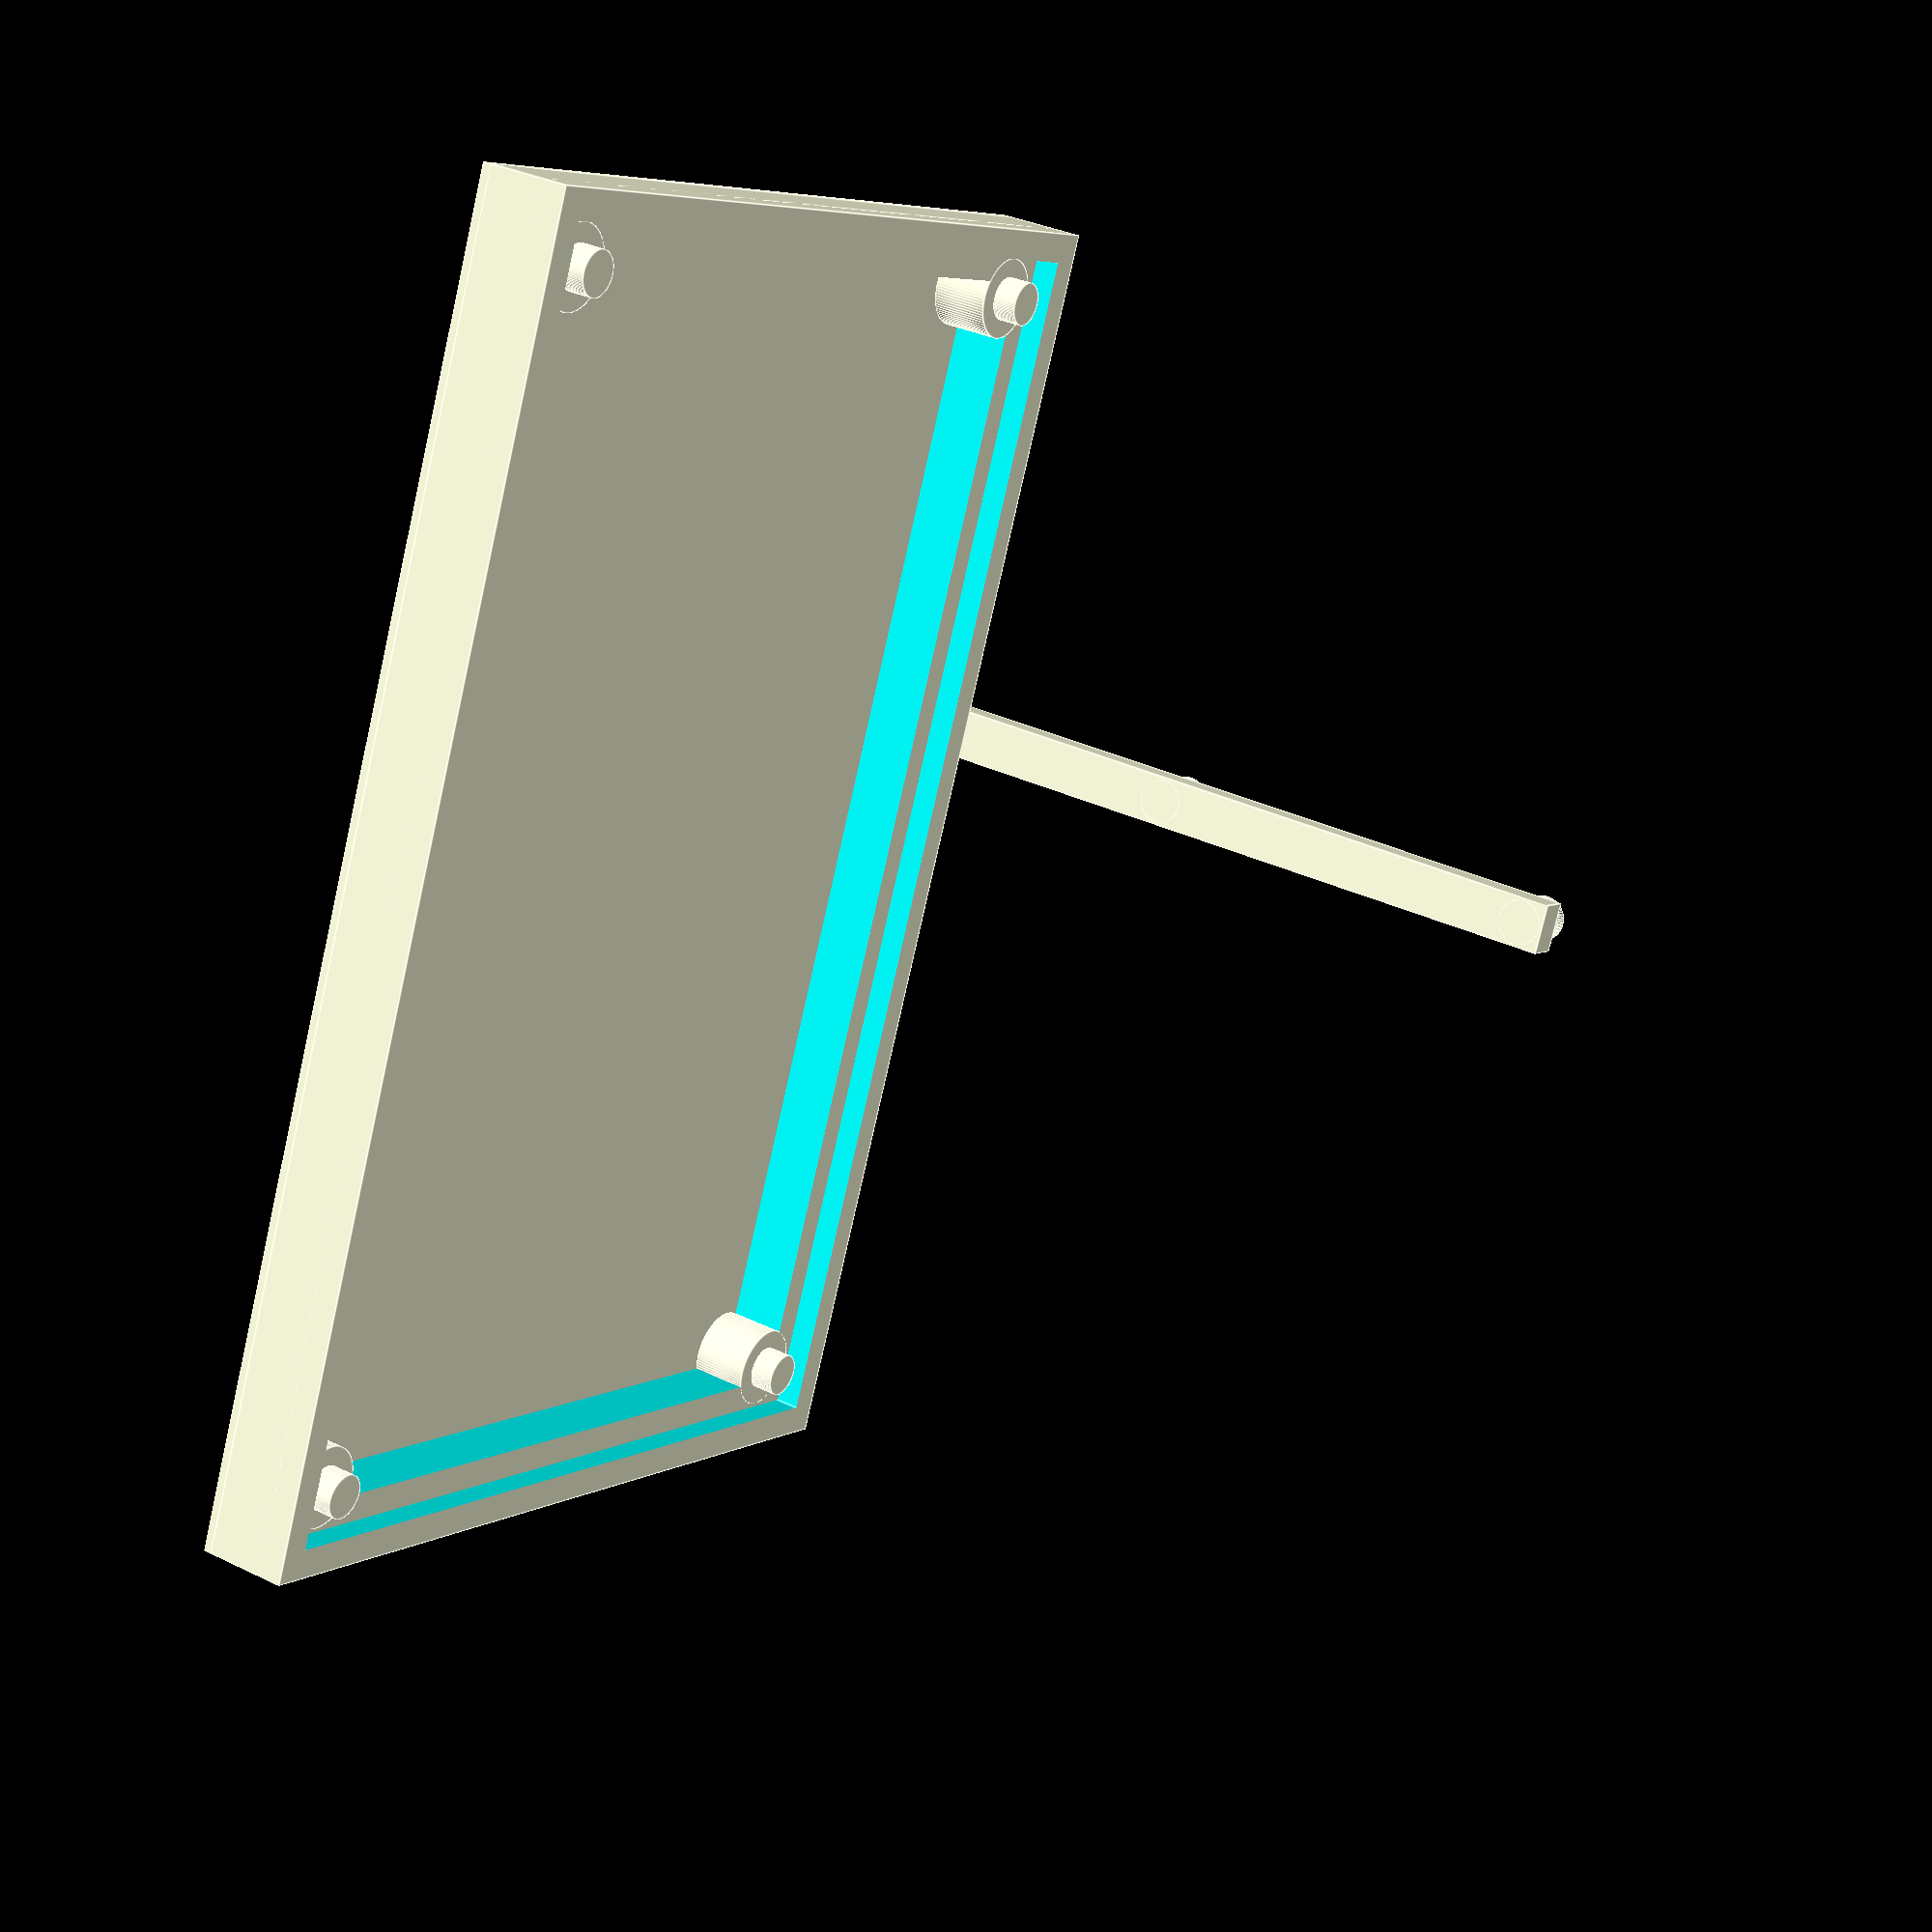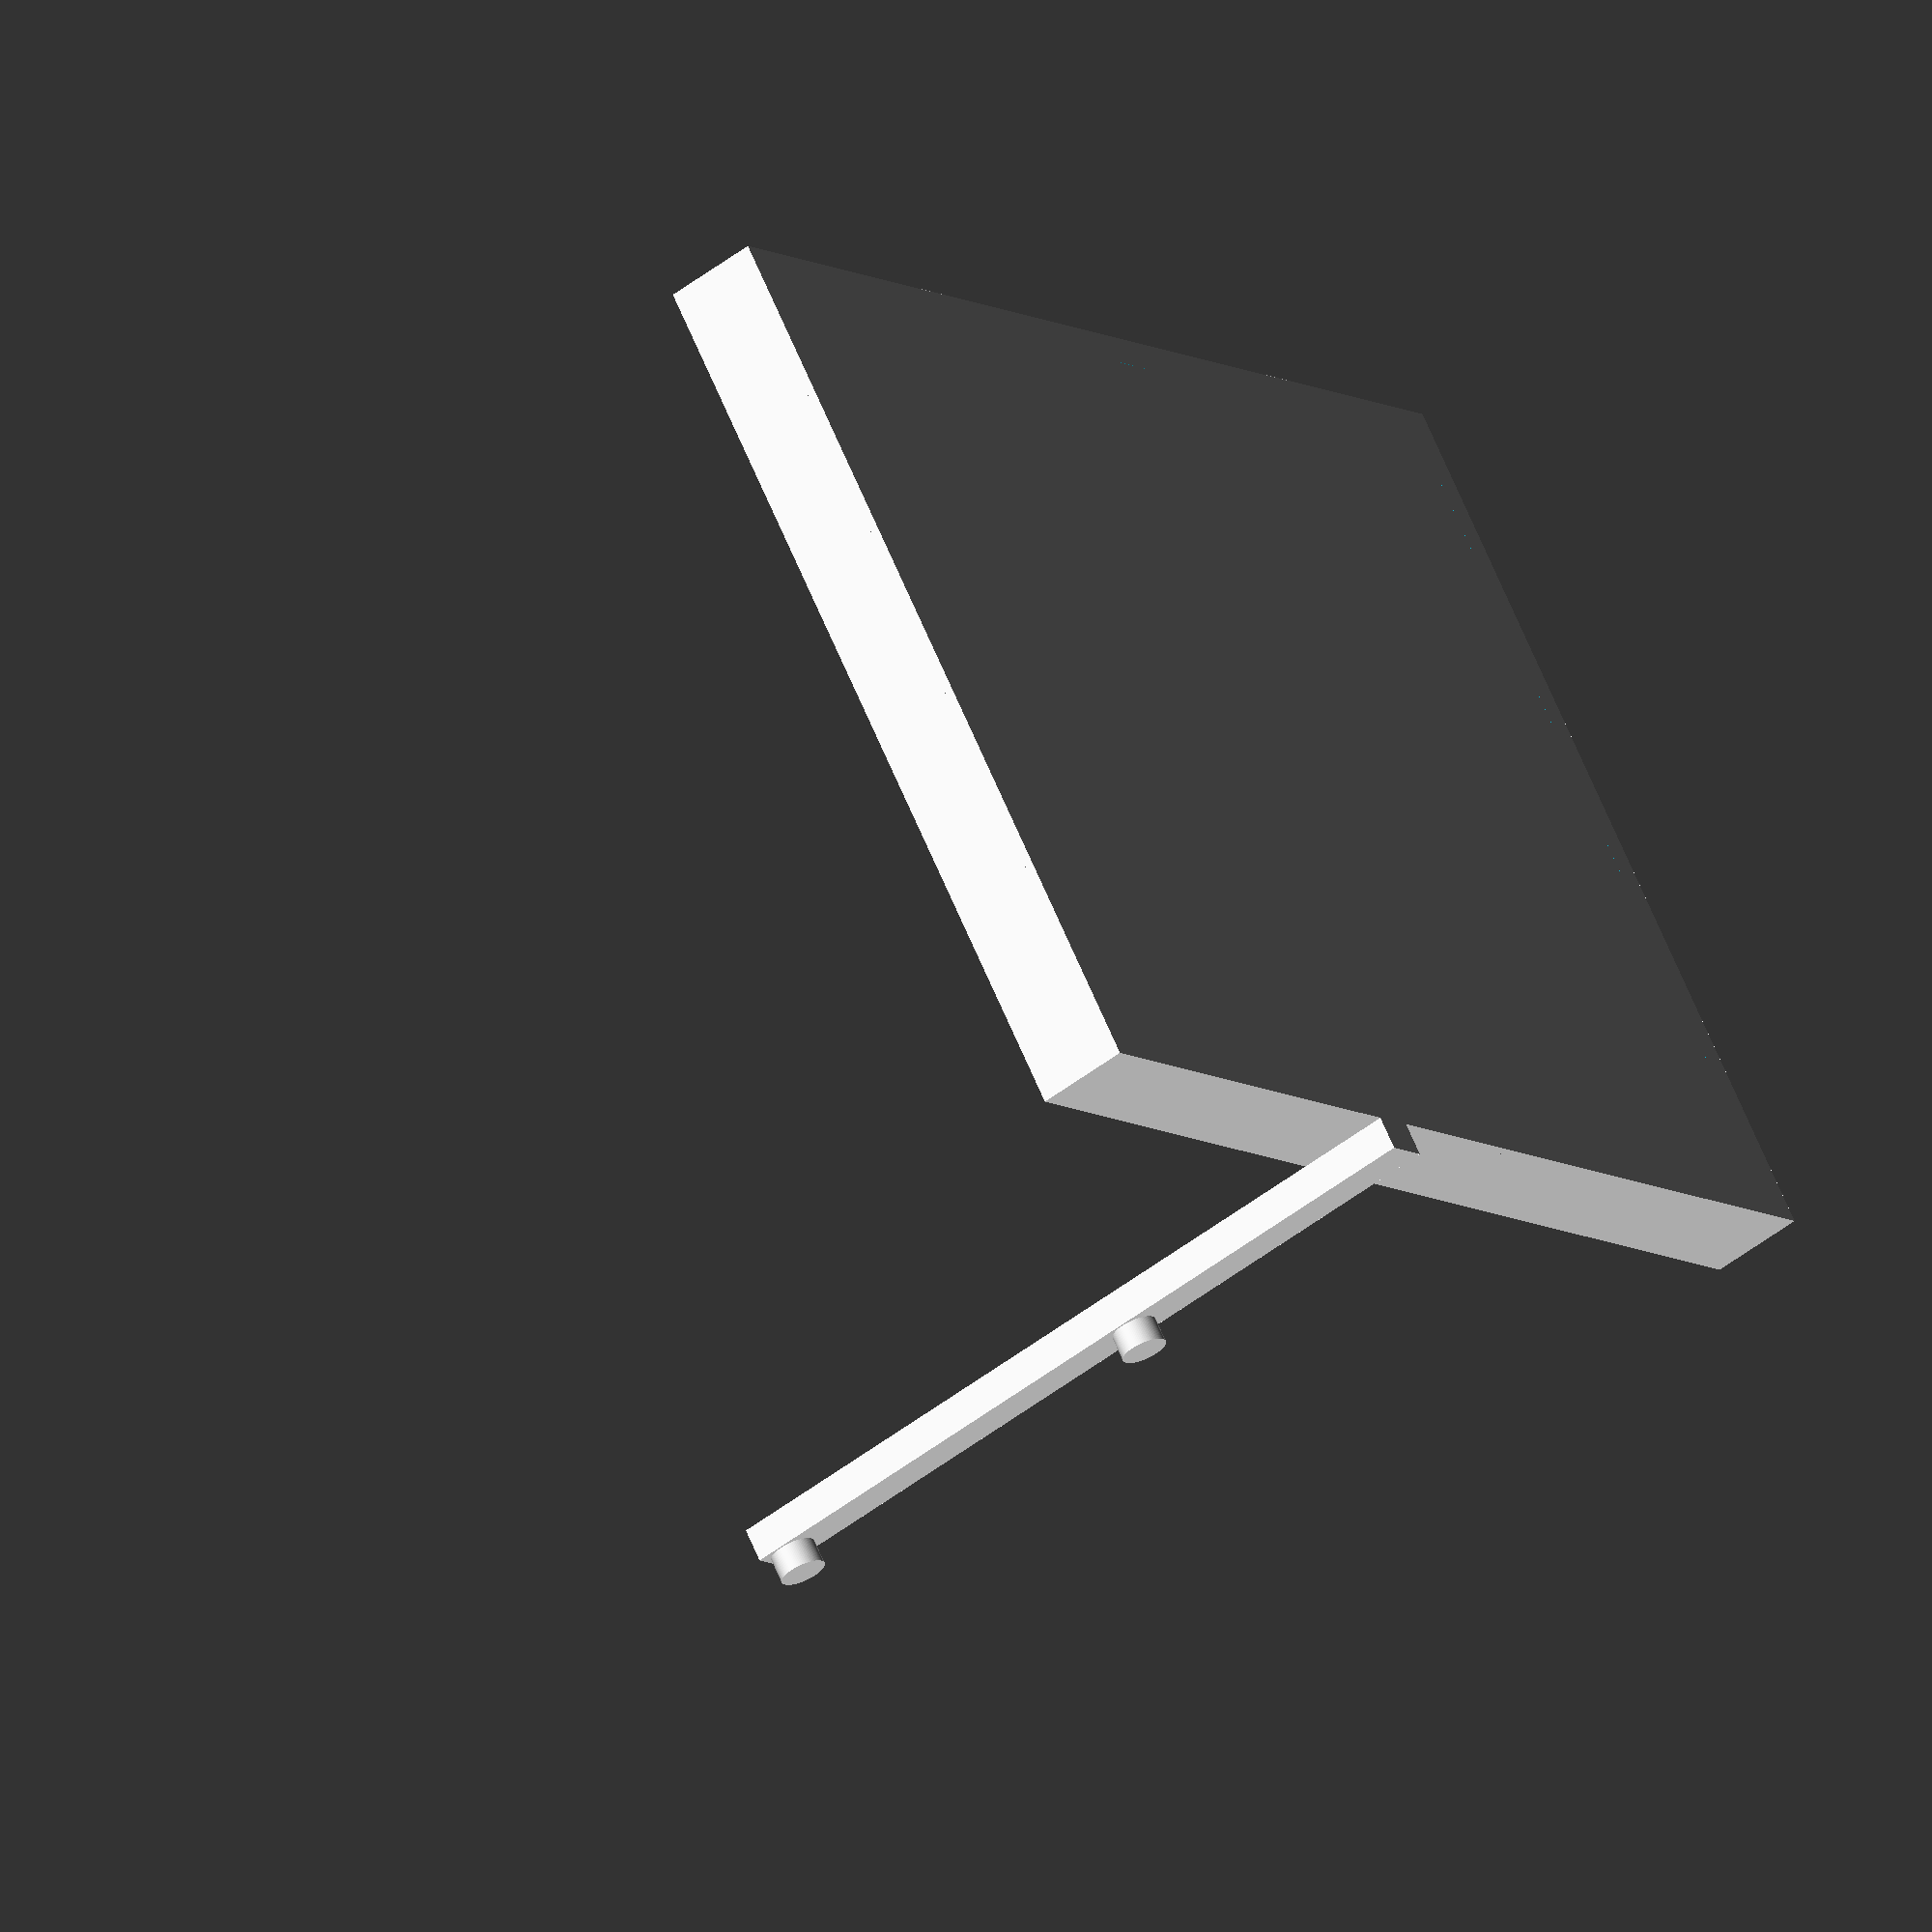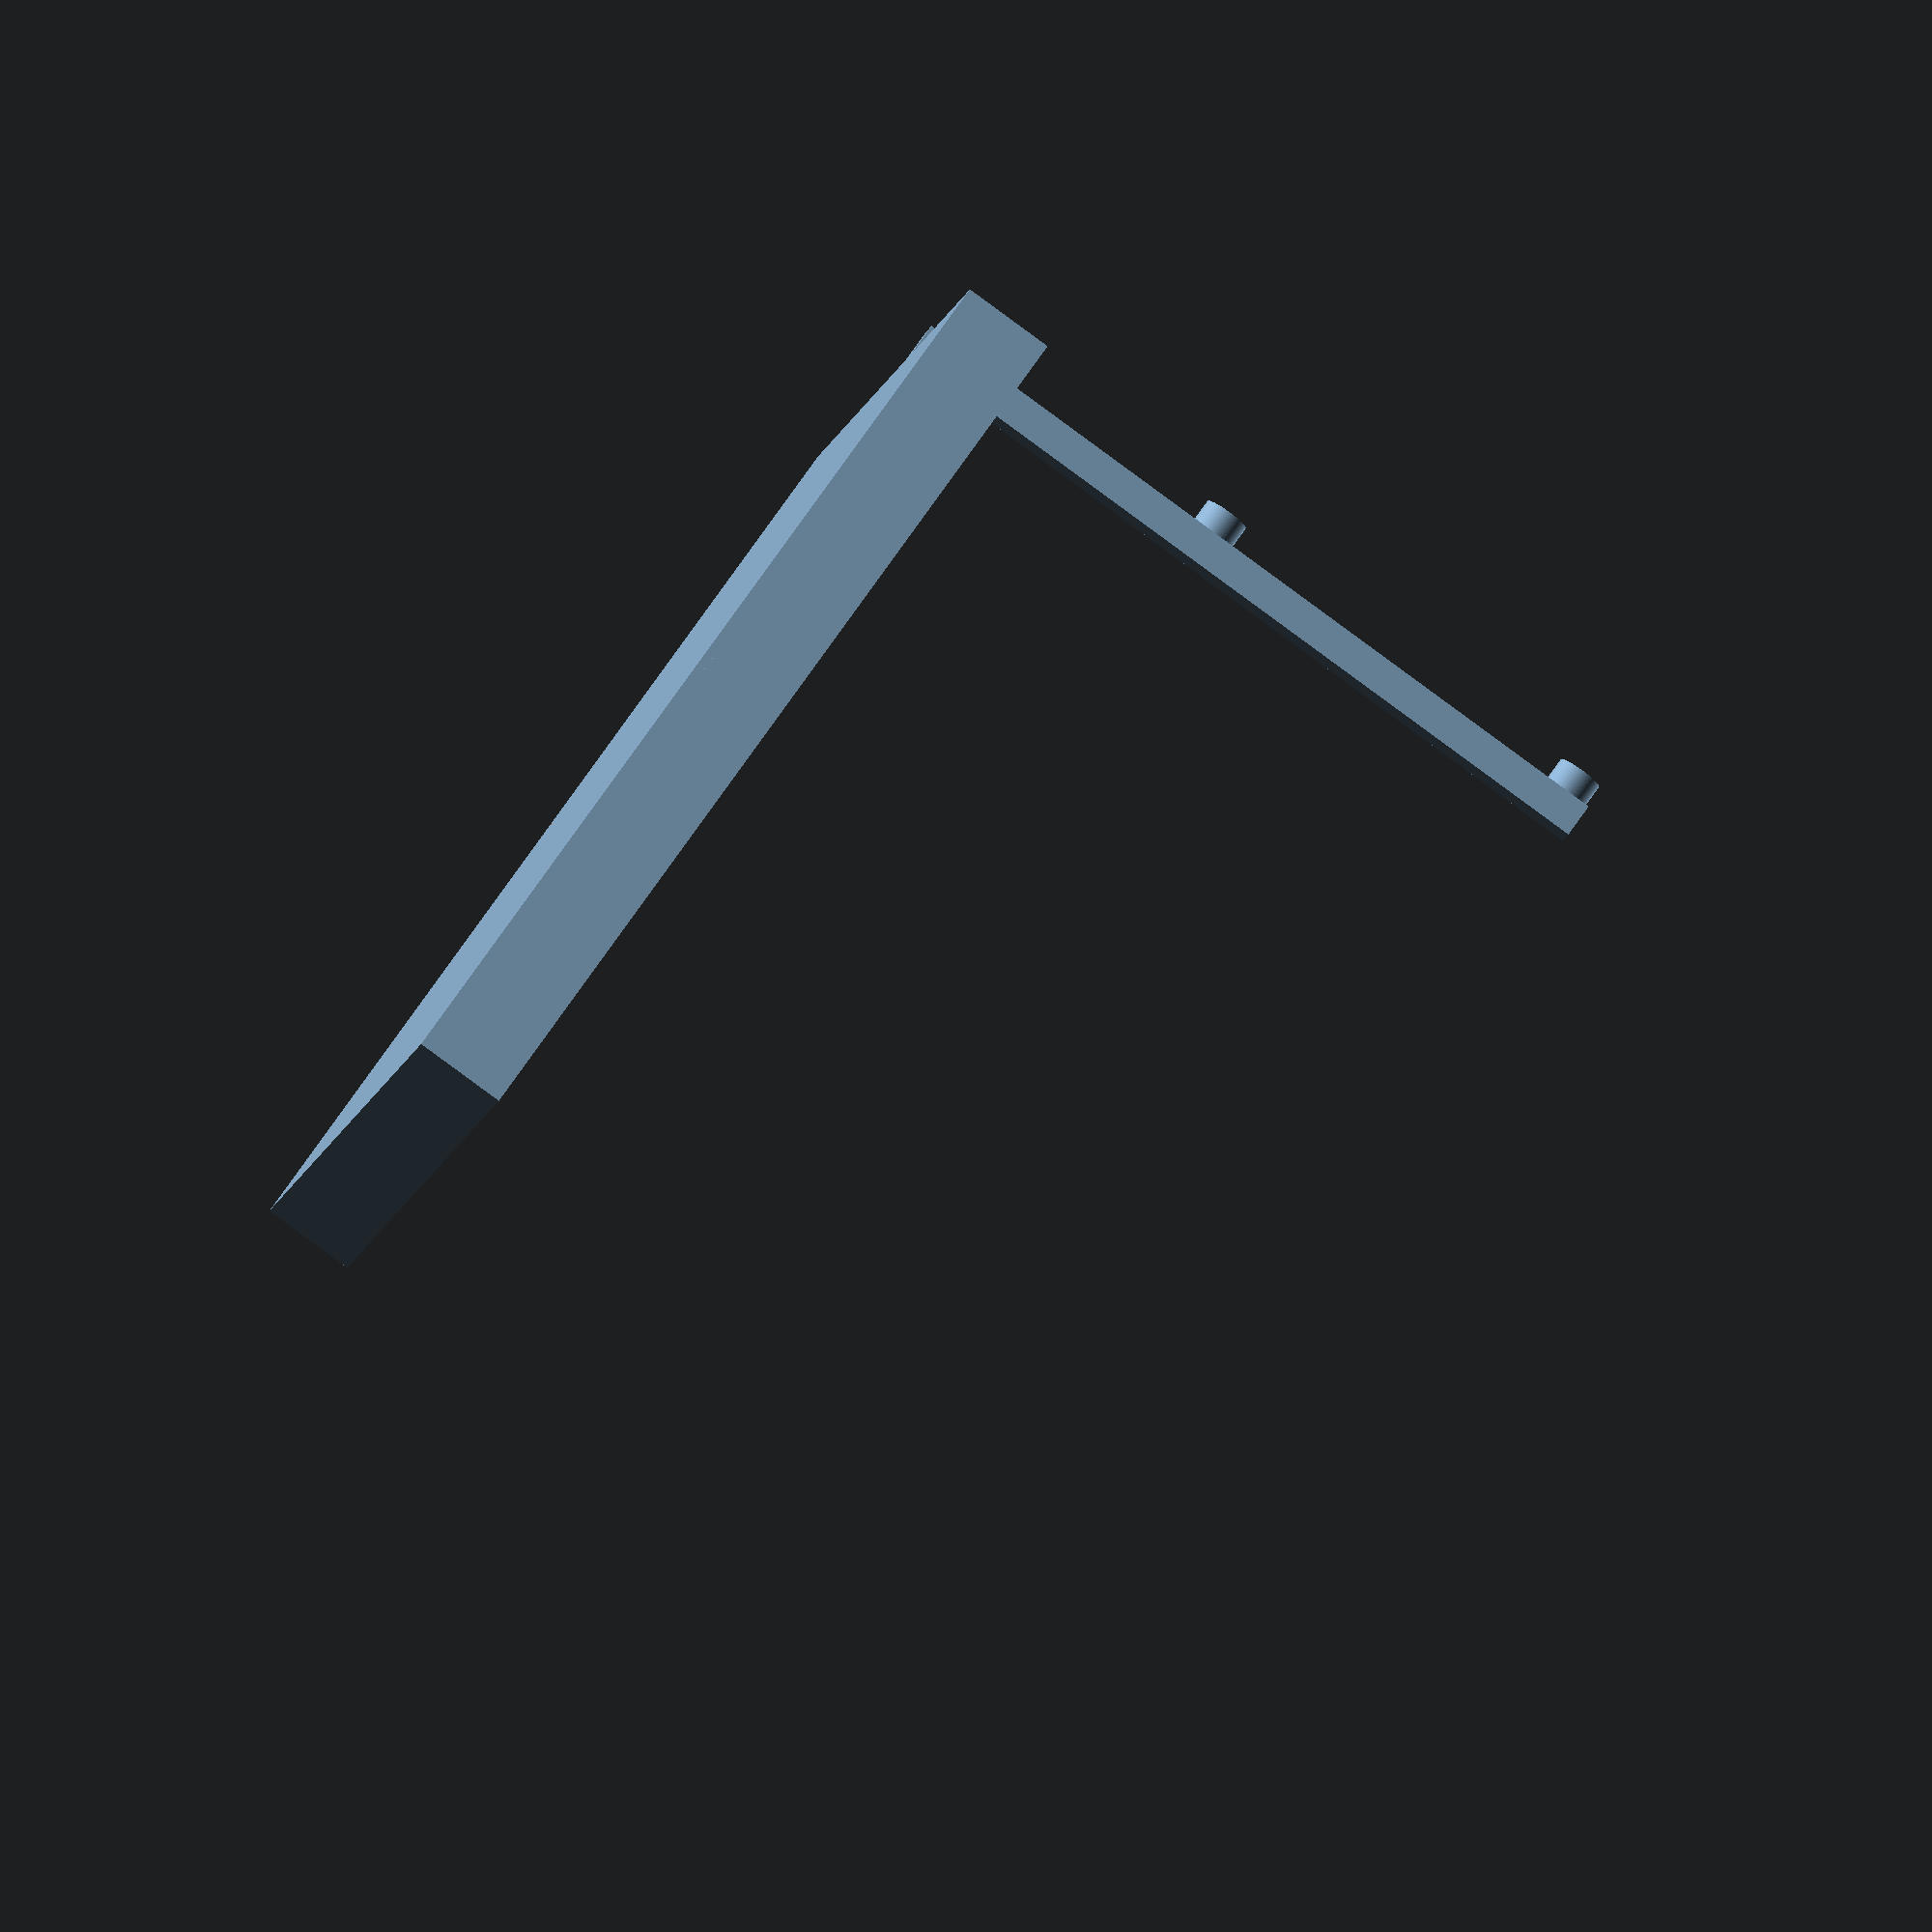
<openscad>
outlineX = 75; // mm
outlineY = 50; // mm
holeDiameter = 3;   // mm
holeRadius = holeDiameter / 2;
pegRadius = holeRadius * 0.9;
holeCenterInset = 2.5;  // mm

baseInset = 1.5;    // mm
baseHeight = 3.5; // mm
plateHeight = 0.5;  // mm

wrapperAnnularRing = 2; // mm
wrapperHeight = 1.5;    // mm
wrapperInset = 0.2; // mm

samdHoleDiameter = 3;   // mm
samdHoleRadius = samdHoleDiameter / 2;
samdPegRadius = samdHoleRadius * 0.9;
samdPegHeight = 1.5;    // mm
samdZ = 31; // mm
samdX = 45; // mm
samdHoleToHole = 25;    // mm
samdStartHeight = 15;   // mm
samdArmThickness = 2;   // mm

// Do the base
translate([0, 0, baseHeight/2])
{
    difference()
    {
        cube([outlineX + wrapperAnnularRing*2, outlineY + wrapperAnnularRing*2, baseHeight], center=true);
        cube([outlineX - baseInset*2, outlineY - baseInset*2, baseHeight + 1], center=true);
    }
}

// Do the plate
translate([0, 0, -plateHeight/2])
{
   cube([outlineX + wrapperAnnularRing*2, outlineY + wrapperAnnularRing*2, plateHeight], center=true);
}

// Do the annular ring
translate([0, 0, (baseHeight + wrapperHeight)/2])
{
    difference()
    {
        cube([outlineX + wrapperAnnularRing*2, outlineY + wrapperAnnularRing*2, baseHeight + wrapperHeight], center=true);
        cube([outlineX + wrapperInset*2, outlineY + wrapperInset*2, baseHeight + wrapperHeight + 1], center=true);
    }
}

// Do the pegs
translate([(outlineX/2 - holeCenterInset), (outlineY/2 - holeCenterInset), 0])
{
    cylinder(h=baseHeight + wrapperHeight, r=pegRadius, $fn=90);
    cylinder(h=baseHeight, r=holeCenterInset, $fn=90);
}

translate([-(outlineX/2 - holeCenterInset), (outlineY/2 - holeCenterInset), 0])
{
    cylinder(h=baseHeight + wrapperHeight, r=pegRadius, $fn=90);
    cylinder(h=baseHeight, r=holeCenterInset, $fn=90);
}

translate([(outlineX/2 - holeCenterInset), -(outlineY/2 - holeCenterInset), 0])
{
    cylinder(h=baseHeight + wrapperHeight, r=pegRadius, $fn=90);
    cylinder(h=baseHeight, r=holeCenterInset, $fn=90);
}

translate([-(outlineX/2 - holeCenterInset), -(outlineY/2 - holeCenterInset), 0])
{
    cylinder(h=baseHeight + wrapperHeight, r=pegRadius, $fn=90);
    cylinder(h=baseHeight, r=holeCenterInset, $fn=90);
}

// Do the samd rack
translate([outlineX/2 - samdX, outlineY/2 + wrapperAnnularRing, -plateHeight])
{
    rotate([90, 0, 0])
    {
        translate([-samdHoleDiameter/2, 0, -samdArmThickness])
        {
            cube([samdHoleDiameter, baseHeight + samdStartHeight + samdHoleToHole + samdHoleDiameter, samdArmThickness], center=false);
        }
        
        translate([0, baseHeight + samdStartHeight + samdHoleToHole + samdHoleRadius, 0])
        {
            rotate([180, 0, 0])
            {
                cylinder(h=samdPegHeight + samdArmThickness, r=samdPegRadius, $fn=90);
            }
        }
        
        translate([0, baseHeight + samdStartHeight + samdHoleRadius, 0])
        {
            rotate([180, 0, 0])
            {
                cylinder(h=samdPegHeight + samdArmThickness, r=samdPegRadius, $fn=90);
            }
        }
    }
}

</openscad>
<views>
elev=147.3 azim=293.2 roll=236.0 proj=p view=edges
elev=54.0 azim=218.9 roll=128.8 proj=o view=wireframe
elev=268.3 azim=100.7 roll=306.2 proj=o view=solid
</views>
